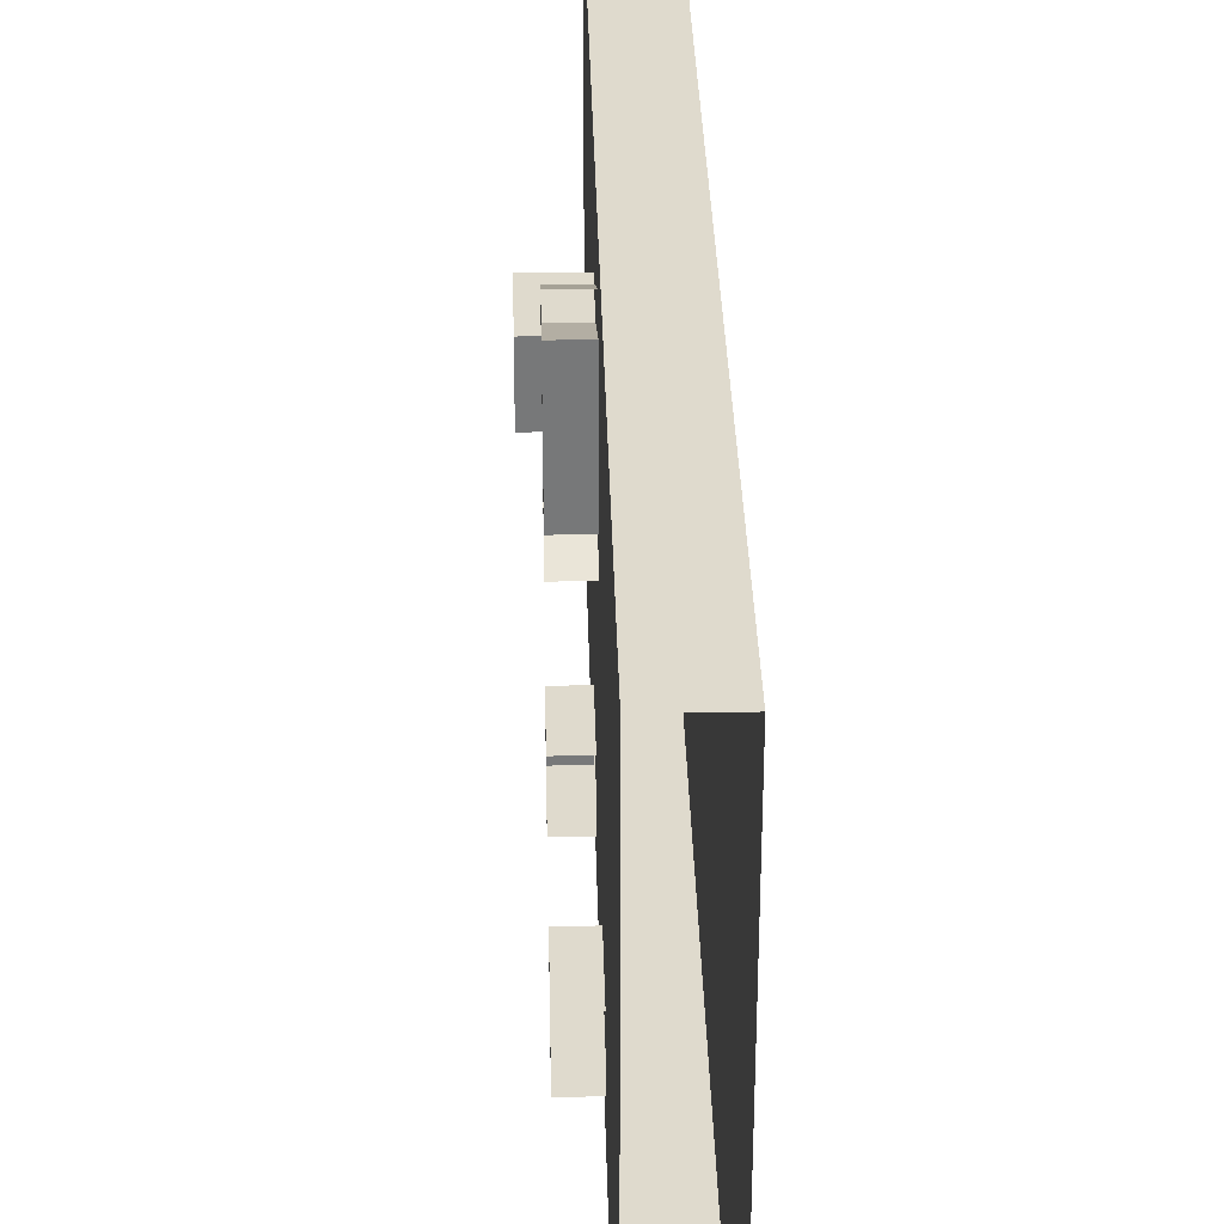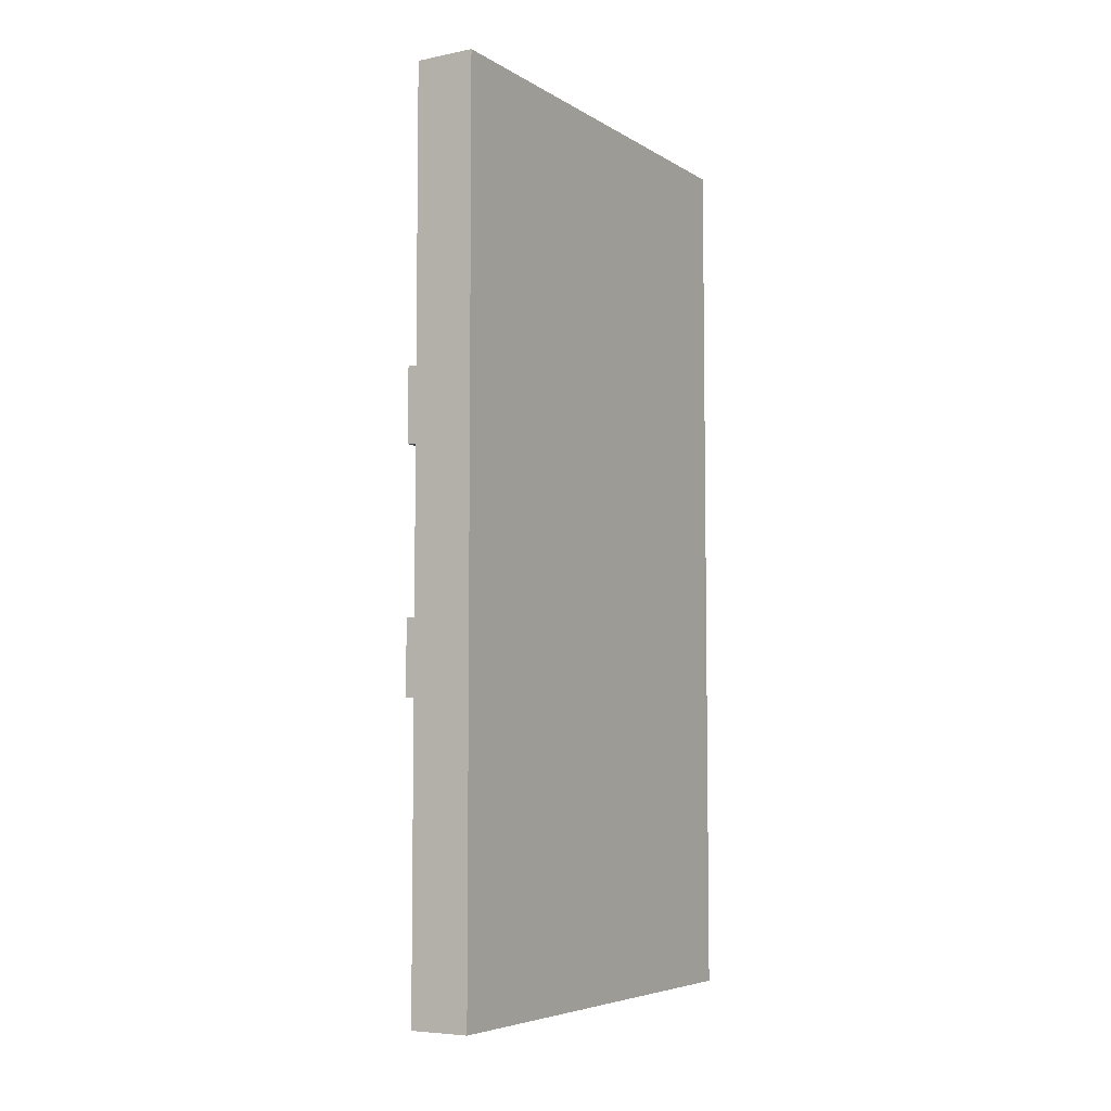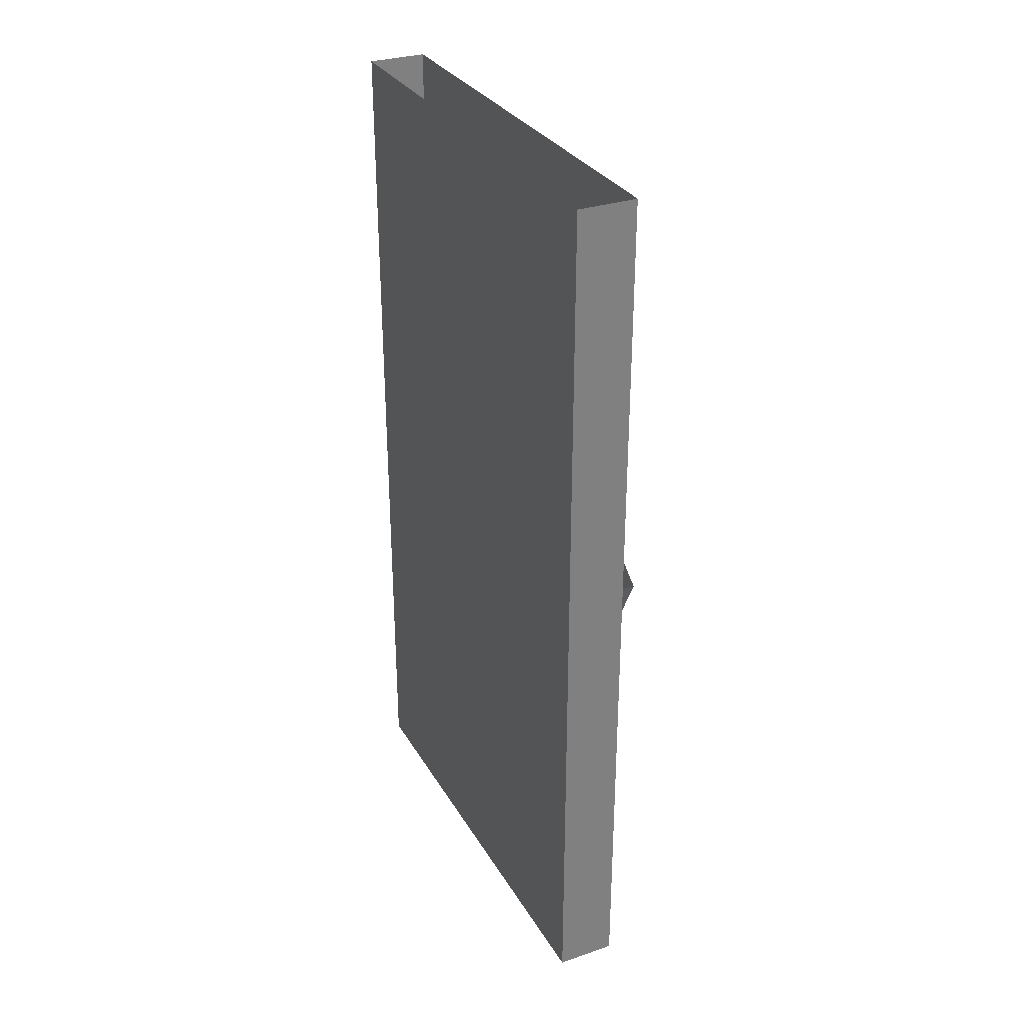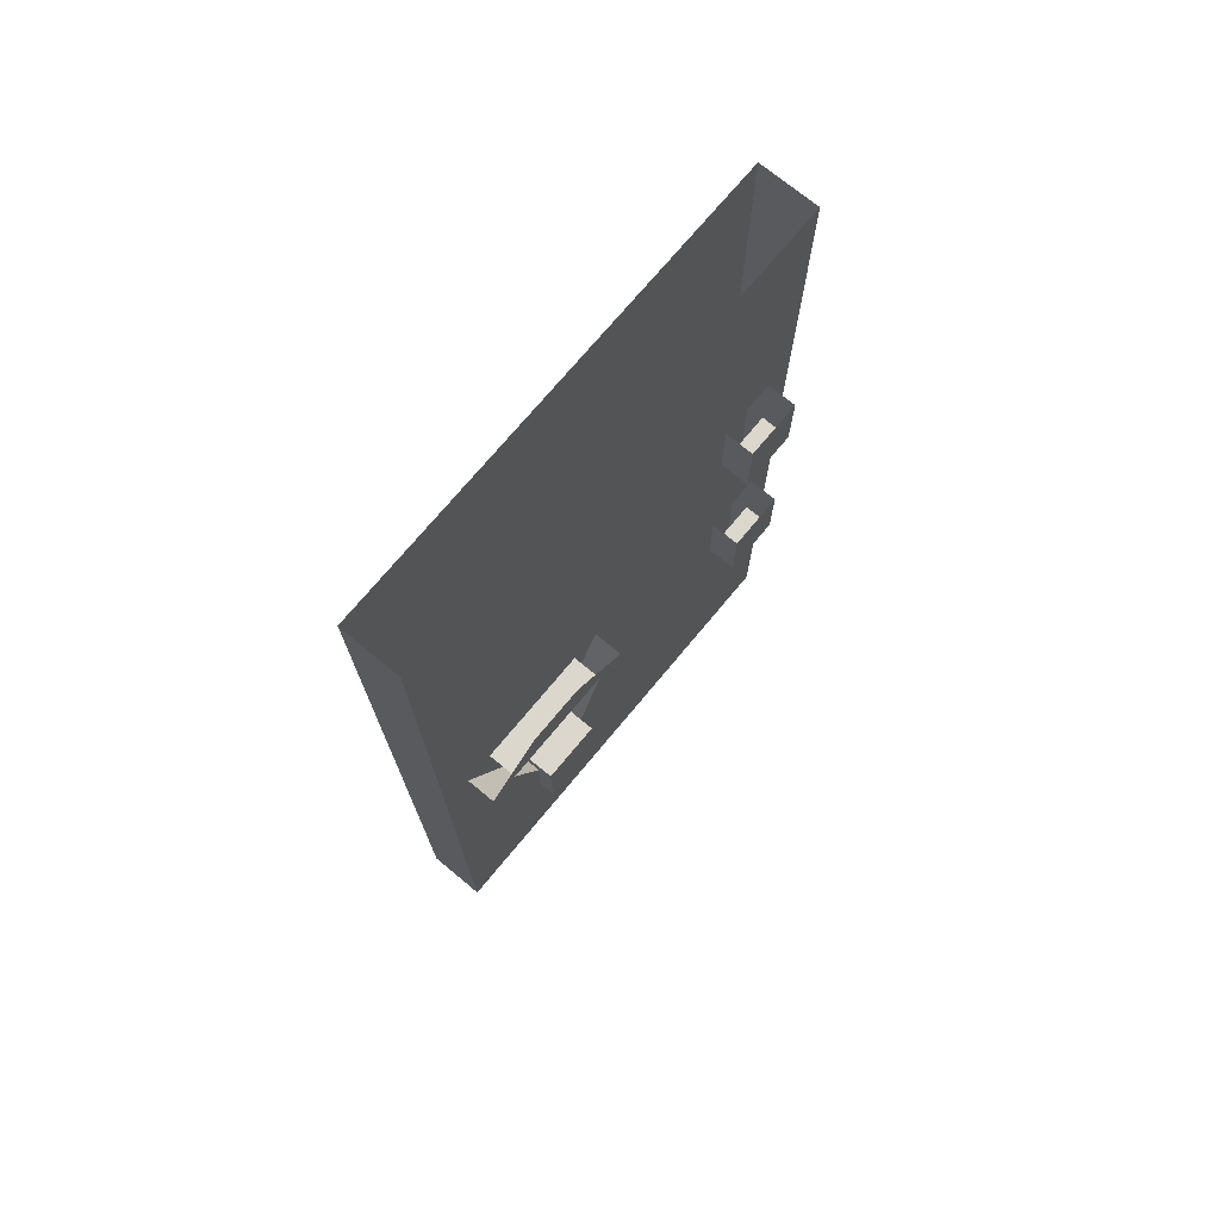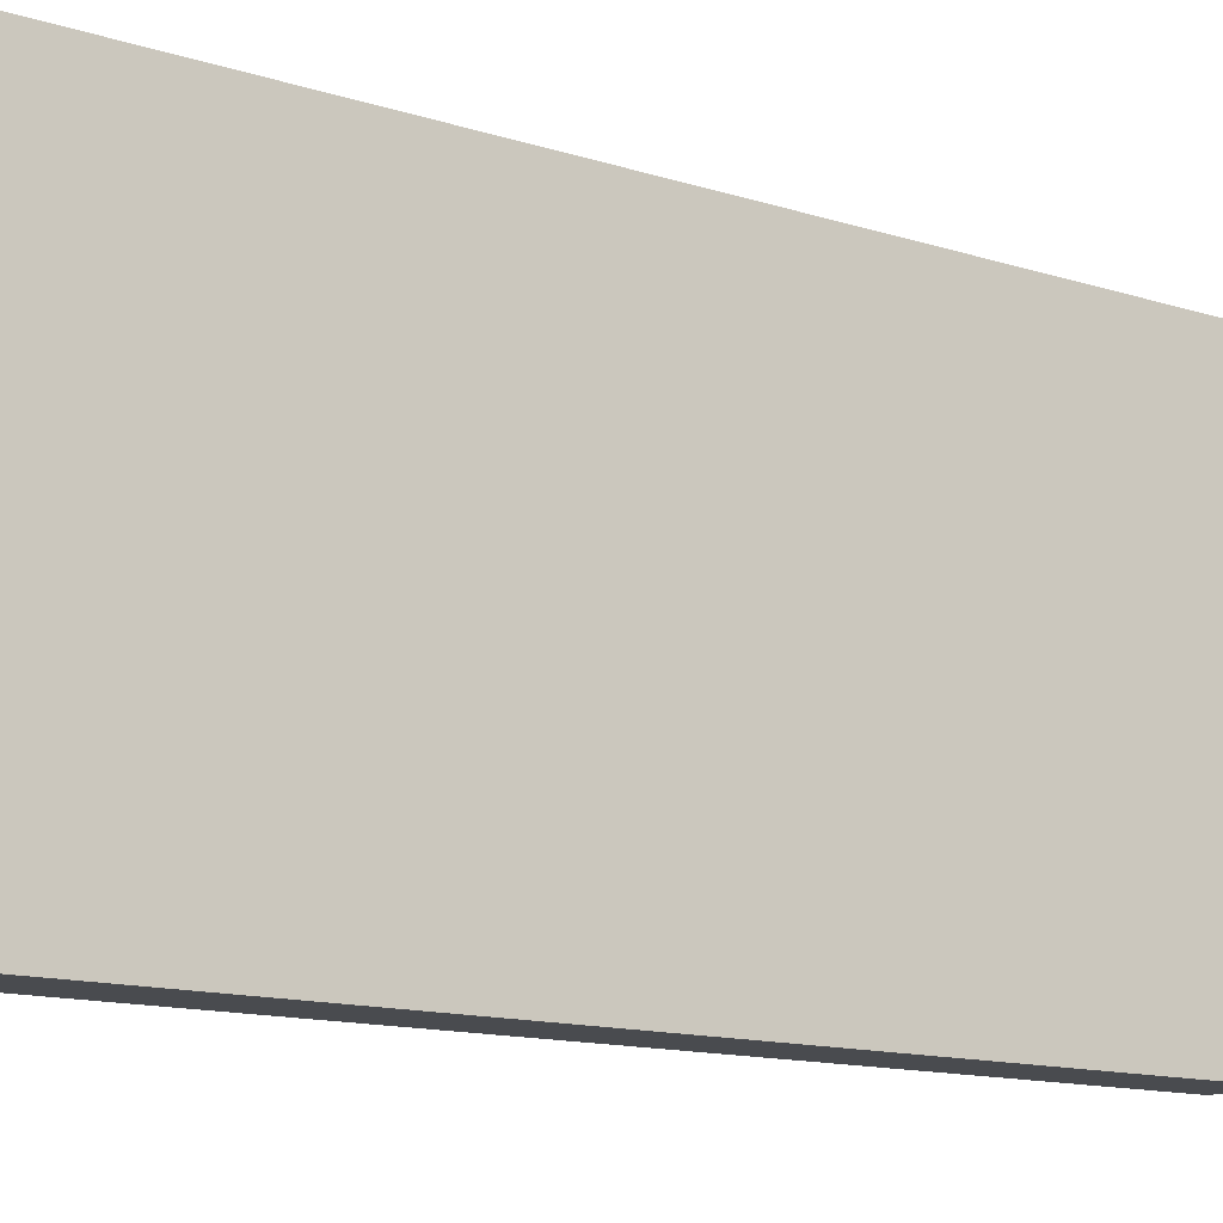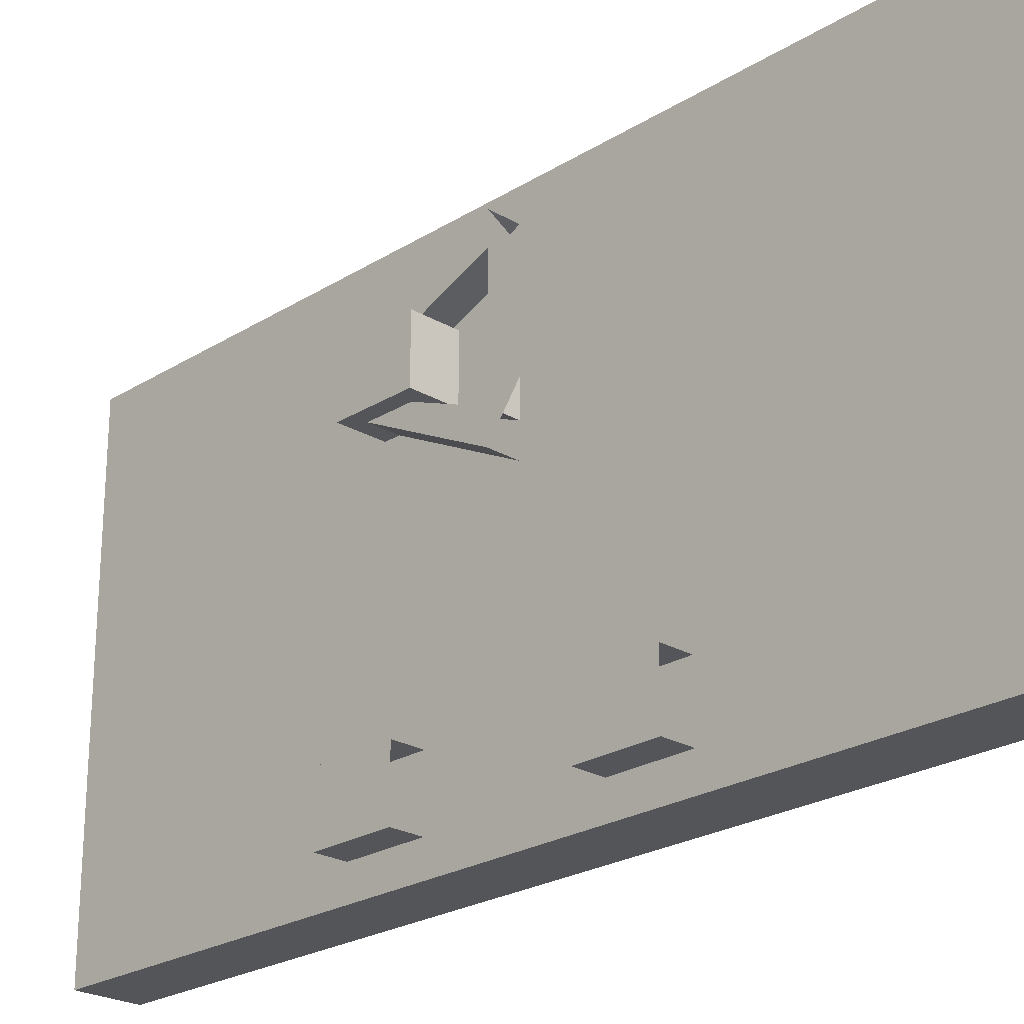
<metadata>
{"format":"obj","ext":"obj","renderer":"f3d","projection":"perspective","resolution":1024,"background":"white","views":[{"elev":32.8,"azim":178.6,"up":"+Z"},{"elev":-5.8,"azim":-149.1,"up":"+Y"},{"elev":31.0,"azim":-25.7,"up":"+Y"},{"elev":72.8,"azim":39.7,"up":"+Y"},{"elev":-13.9,"azim":-124.8,"up":"+Z"},{"elev":-24.1,"azim":135.8,"up":"+Z"}]}
</metadata>
<code>
o wall/1509/straight
v -48 -240 -64
v -48 -240 -48
v -64 -240 -48
v -64 -240 -64
v -48 -160 -64
v -48 -160 -48
v -48 0 64
v -48 -240 64
v -48 0 -48
v -48 -160 -40
v -40 -160 -40
v -40 -140 -40
v -48 -140 -40
v -40 -160 -48
v -40 -140 -56
v -40 -160 -56
v -48 -160 -56
v -48 -140 -56
v -48 -140 -64
v -48 -96 -40
v -40 -96 -40
v -40 -76 -40
v -48 -76 -40
v -40 -96 -48
v -40 -76 -56
v -40 -96 -56
v -48 -96 -56
v -48 -76 -56
v -48 -96 -48
v -48 -96 -64
v -48 -76 -64
v -64 -96 -48
v -64 -76 -48
v -64 -76 -64
v -64 -96 -64
v -64 -140 -64
v -64 -140 -48
v -64 -240 64
v -64 0 64
v -64 0 -48
v -64 0 -64
v -48 0 -64
v -64 -160 -64
v -64 -160 -48
v -48 -152 24
v -36 -152 24
v -36 -152 40
v -48 -152 40
v -48 -132 40
v -36 -132 40
v -36 -132 24
v -48 -132 24
v -40 -116 56
v -40 -148 40
v -40 -136 40
v -40 -116 48
v -40 -104 40
v -40 -104 24
v -40 -116 16
v -40 -116 8
v -40 -136 24
v -40 -148 24
v -48 -116 8
v -48 -148 24
v -48 -116 56
v -48 -148 40
v -48 -116 48
v -48 -116 16
v -48 -136 24
v -48 -136 40
v -48 -140 -48
v -48 -76 -48
v -144 0 -64
v -48 -240 -64
v -48 -240 -64
v -48 -240 -64
f 1 2 3
f 1 3 4
f 1 4 5
f 1 5 2
f 2 5 6
f 7 8 2
f 7 2 9
f 10 11 12
f 10 12 13
f 11 14 15
f 11 15 12
f 16 17 18
f 16 18 15
f 16 15 14
f 16 14 17
f 17 14 6
f 6 14 11
f 6 11 10
f 17 5 19
f 17 19 18
f 20 21 22
f 20 22 23
f 21 24 25
f 21 25 22
f 26 27 28
f 26 28 25
f 26 25 24
f 26 24 27
f 27 24 29
f 29 24 21
f 29 21 20
f 27 30 31
f 27 31 28
f 32 33 34
f 32 34 35
f 32 35 36
f 32 36 37
f 32 37 38
f 32 38 39
f 32 39 33
f 33 39 40
f 33 40 34
f 34 40 41
f 34 41 42
f 34 42 31
f 34 31 30
f 34 30 35
f 35 30 36
f 36 30 19
f 36 19 5
f 36 5 43
f 36 43 37
f 37 43 44
f 37 44 38
f 38 44 3
f 38 3 2
f 38 2 8
f 38 8 39
f 39 8 7
f 45 46 47
f 45 47 48
f 48 47 49
f 49 47 50
f 49 50 51
f 49 51 52
f 52 51 45
f 45 51 46
f 46 51 50
f 46 50 47
f 53 54 55
f 53 55 56
f 53 56 57
f 57 56 58
f 58 56 59
f 58 59 60
f 60 59 61
f 60 61 62
f 60 62 63
f 63 62 64
f 53 65 66
f 53 66 54
f 56 67 68
f 56 68 59
f 59 68 69
f 59 69 61
f 67 56 55
f 67 55 70
f 30 29 71
f 30 71 19
f 42 9 72
f 42 72 31
f 5 4 43
f 43 4 44
f 44 4 3

</code>
